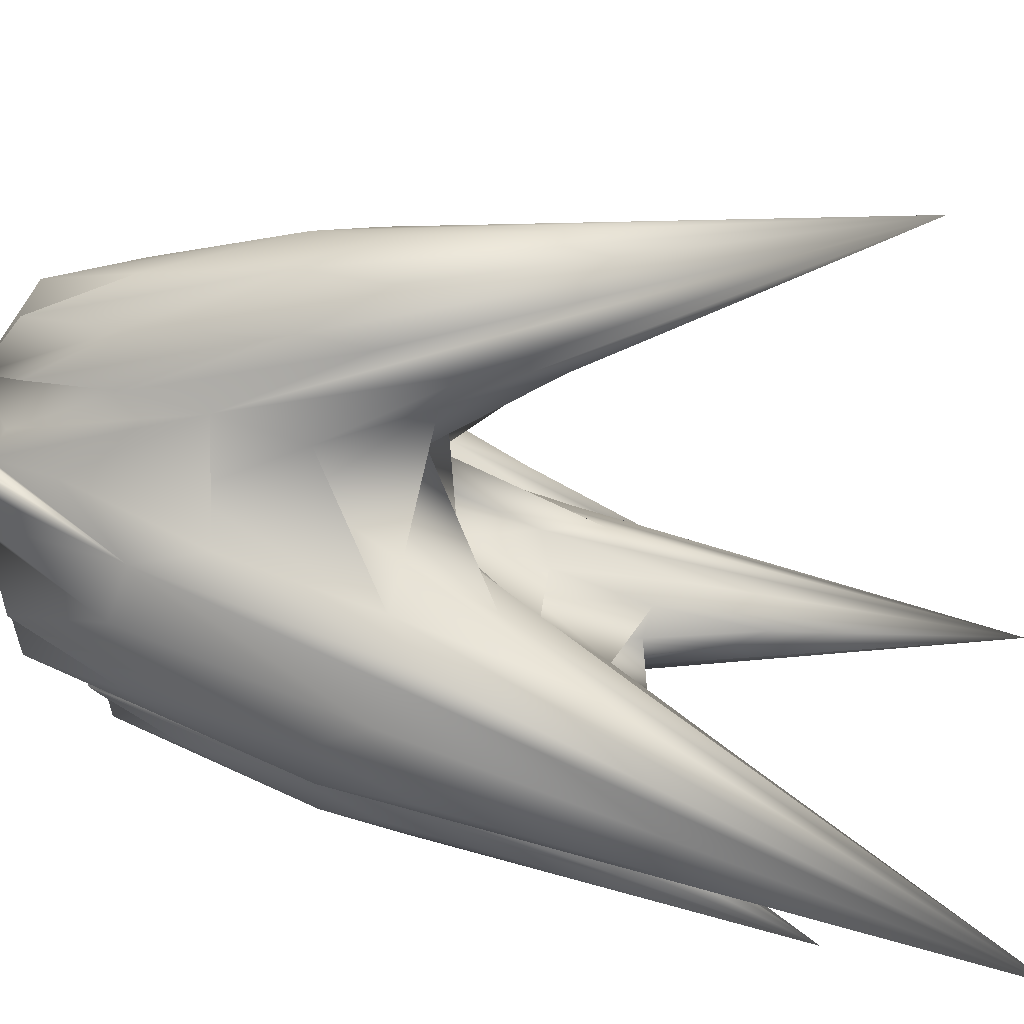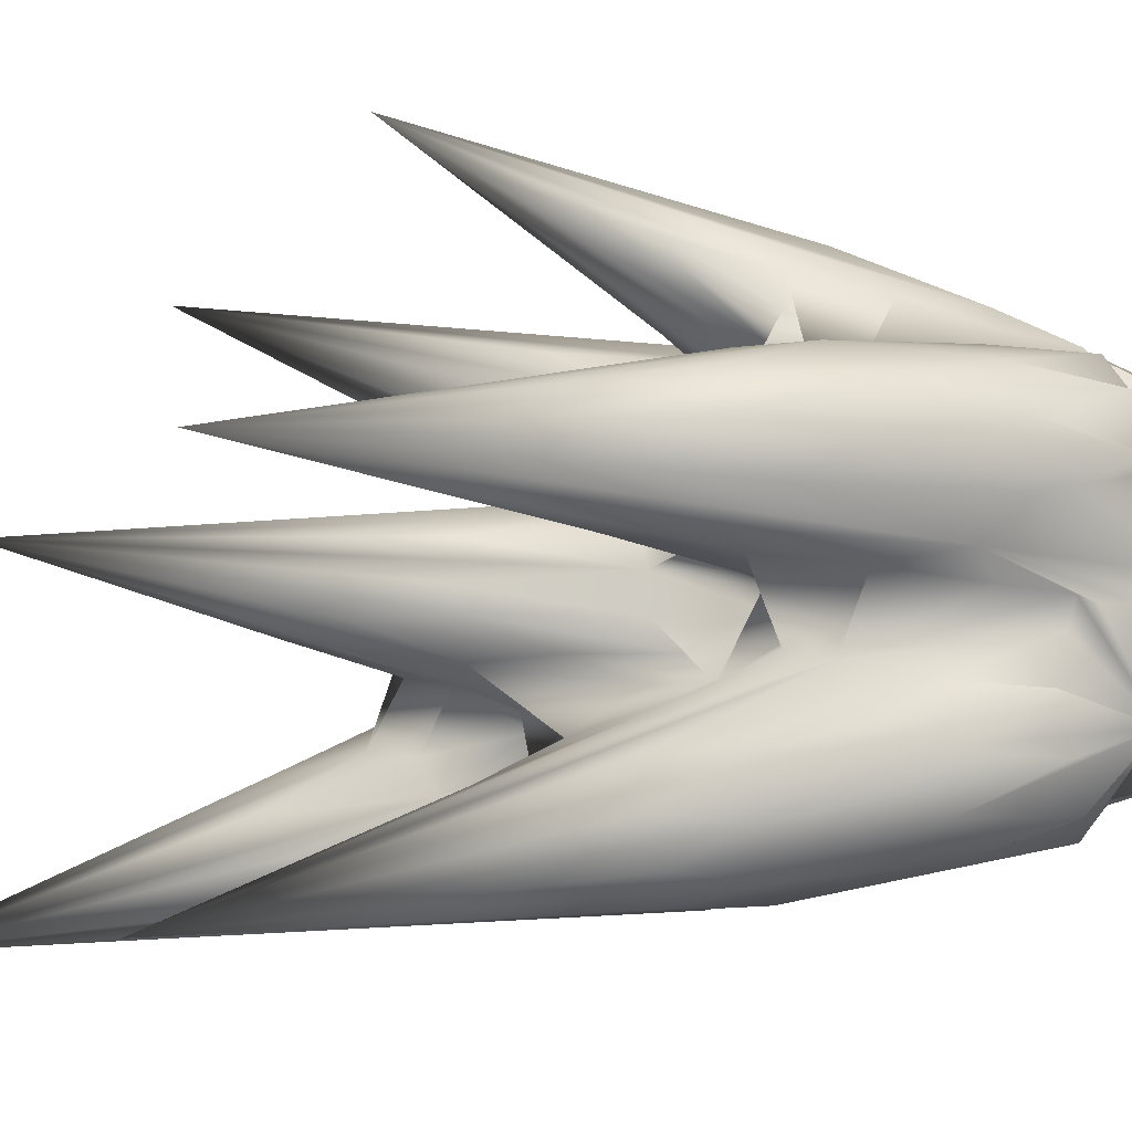
<metadata>
{"format":"obj","ext":"obj","renderer":"f3d","projection":"perspective","resolution":1024,"background":"white","views":[{"elev":38.0,"azim":100.1,"up":"+Z"},{"elev":-59.3,"azim":-97.3,"up":"+Z"}]}
</metadata>
<code>
o Cone.005
v 0.2458 -0.09553 0.9653
v 0.09388 -0.1323 1.069
v -0.09388 -0.1323 1.069
v -0.3273 -0.5024 0.8109
v -0.4493 -1.028 0.4452
v -0.4144 -0.9715 0.2582
v -0.1119 -1.044 -0.3331
v 0.3559 -0.4256 -0.3431
v 0.7242 0.01638 -0.1943
v 0.8004 0.01638 0.01291
v 0.5888 -0.5069 0.3972
v 0.3911 -1.141 0.6162
v 0.04407 -0.9869 -0.4629
v -0.4506 -0.9629 0.05416
v -0.1378 -0.9548 -0.4278
v -0.1046 -1 -0.3565
v -0.728 -0.2248 0.5945
v -0.7333 -0.4983 0.41
v -0.5995 -0.9507 0.1733
v -0.5183 -0.946 0.06688
v -0.05264 0.06073 -0.6417
v 0.06859 0.008428 -0.7407
v 0.225 -0.04388 -0.7439
v 0.3569 -0.0762 -0.6502
v 0.3951 -0.1794 -0.4769
v -0.864 -0.0186 -0.1416
v -0.8585 -0.0709 -0.2979
v -0.7577 -0.1032 -0.4244
v -0.5273 -0.4161 -0.4123
v -0.3446 -0.9497 -0.2787
v -0.2092 -0.1436 -0.4488
v -0.0434 0.1095 -0.3522
v -0.4663 0.1122 -0.4545
v -0.769 0.2749 0.3581
v -0.6391 0.1282 0.00147
v -0.7882 0.02446 0.3621
v -0.4615 0.1489 -0.06494
v -0.7455 -0.1729 0.1011
v -0.249 0.1828 0.1545
v -0.13 0.2041 0.2619
v -0.2556 0.4481 0.009732
v -0.3099 -0.9214 -0.3303
v -0.2237 0.2913 -0.1638
v 0.2855 0.4989 -0.3494
v -0.07193 0.7324 -0.2041
v -0.4391 0.3588 -0.2705
v 0.06072 0.692 -0.2136
v -0.4191 0.2256 -0.3869
v -0.4628 0.08001 0.3646
v -0.5546 0.03047 0.277
v 0.5753 0.7303 -0.3083
v -0.3584 -1 0.02865
v -0.4734 -0.9725 0.2947
v -0.4484 -0.9345 0.05753
v 0.3624 0.5778 0.1706
v 0.1664 0.8657 0.1076
v 0.4479 0.9006 -0.05654
v -0.1366 -0.9156 -0.4759
v -0.571 -0.9626 0.006773
v 0.1659 1.097 1.5e-05
v -0.2877 -1.013 -0.2594
v 0.438 0.7193 -0.2316
v 0.1719 0.7112 -0.1364
v 0.4682 0.3663 -0.4334
v 0.4093 0.6128 -0.3908
v 0.07756 -1.113 0.02619
v -0.3835 -0.9347 0.2322
v -0.2945 0.02358 0.8309
v 0.3434 -0.3219 0.7458
v -0.412 -0.9687 0.2008
v -0.5469 -0.3996 0.6736
v -0.209 0.3009 0.7481
v -0.01782 -1.107 0.5284
v 0.4772 0.4856 0.281
v -0.1066 0.2789 0.6441
v -0.6018 0.1525 0.6638
v 0.04889 0.5261 0.2415
v 0.06646 0.2688 0.6242
v -0.5072 0.153 0.599
v 0.5995 0.2074 0.338
v 0.2247 0.2788 0.7588
v -0.3985 0.01402 0.4313
v 0.2612 0.1244 0.9527
v -0.01004 0.5996 0.7897
v 0.3092 -0.9144 0.5933
v 0.2413 -0.8815 0.7149
v -0.4417 -0.9974 0.327
v 0.08942 -0.9183 0.819
v -0.4177 -0.9138 0.6081
v -0.09833 -0.9183 0.819
v -0.1757 0.0501 1.051
v -0.2706 -0.9832 0.6763
v 0 0.135 1.138
v -0.3446 -1.07 0.4586
v 0.1553 0.1518 1.09
v 0.08654 -0.9042 -0.3633
v -0.2374 -1.022 -0.2869
v 0.5795 1.129 -0.01527
v -0.1988 -1.044 -0.1884
v -0.07235 -1.084 -0.2438
v 0.2016 -0.9815 -0.2496
v 0.426 -0.9035 -0.1183
v 0.4438 -0.9829 0.5601
v 0.5022 -0.9035 0.08885
v 0.8087 0.2088 0.1159
v 0.4094 -1.002 0.3423
v 0.8377 0.3307 -0.1184
v 0.6742 0.2291 -0.2763
v -0.002803 0.9626 -0.1832
v -0.2497 -0.9337 -0.3792
v -0.4416 -0.9689 0.1371
v -0.4063 -0.9922 0.1508
v -0.2633 -0.9804 -0.3396
v -0.131 -0.9887 -0.4128
v -0.5393 0.2848 0.442
v -0.4738 -0.8478 0.5724
v -0.5781 -0.8169 0.5033
v -0.5501 -0.9489 0.09855
v -0.6192 -0.8852 0.3598
v -0.6621 -0.8382 0.2806
v -0.564 -0.9777 0.1998
v -0.7899 -0.09345 0.5353
v -0.7085 -0.06308 0.6437
v -0.3484 -0.6551 -0.4425
v 0.2235 0.2122 -0.7485
v 0.09657 0.26 -0.7018
v 0.04661 0.3536 -0.4561
v -0.2781 -0.6256 -0.5826
v -0.006249 0.2395 -0.5758
v -0.1568 -0.6779 -0.6815
v -0.000415 -0.7302 -0.6847
v 0.1315 -0.7625 -0.591
v 0.437 0.1329 -0.5889
v 0.3554 0.1735 -0.7071
v -0.8633 0.1851 -0.2967
v -0.817 0.1813 -0.1383
v -0.595 0.4587 -0.1762
v -0.7118 -0.7103 0.2224
v -0.8074 -0.7099 0.069
v -0.802 -0.7622 -0.08737
v -0.7011 -0.7945 -0.2139
v -0.5252 -0.8728 -0.2471
v -0.4127 -0.8044 -0.3296
v -0.6782 0.05344 -0.4909
v -0.8146 0.1464 -0.4261
v -0.3976 -0.7283 -0.3923
v -0.2852 -0.1317 -0.3536
v -0.2624 -0.1078 -0.3203
v -0.4233 -0.4845 -0.3953
v -0.3597 -0.2545 -0.3973
v -0.557 0.2233 -0.5193
v -0.4969 0.4433 -0.4933
v -0.5574 -0.0802 0.1645
v -0.4581 -0.1131 0.1443
v -0.6605 -0.04195 0.1936
v -0.5265 -0.9456 0.05022
v -0.7333 -0.2775 0.2556
v -0.6975 -0.1324 0.2067
v -0.5964 -0.932 0.1355
v -0.7163 -0.5266 0.3239
v -0.661 -0.7902 0.2894
v -0.716 0.353 -0.1247
v -0.8276 0.3397 0.4023
v -0.5005 -0.9553 0.1204
v -0.7376 0.3667 0.3701
v -0.8279 0.07659 0.4393
v -0.4305 -0.9907 -0.06979
v 0.01264 -0.9789 -0.4076
v -0.08278 0.1853 -0.2921
v -0.136 -0.9225 -0.437
v 0.1473 0.3832 -0.2755
v 0.01934 0.2787 -0.2921
v 0.009911 -0.9658 -0.4621
v -0.3042 -0.004067 -0.2415
v -0.3208 0.1092 -0.1777
v -0.1913 -0.05679 -0.2646
v -0.2618 -0.8807 -0.364
v -0.3357 -0.9245 -0.2929
v -0.3528 0.04265 0.02261
v -0.3405 0.1434 -0.0843
v -0.4546 -0.9533 0.1411
v -0.35 -0.08183 0.09394
v -0.3669 -0.1377 0.1944
v -0.3169 -0.1156 0.2513
v -0.2604 -0.1037 0.3125
v -0.2019 0.7395 -0.0652
v -0.3048 -0.8753 -0.3423
v -0.2149 0.6641 0.06989
v -0.02343 -0.9756 -0.4608
v -0.605 0.2823 0.3691
v -0.1513 0.5842 0.1818
v 0.2668 0.6558 -0.4254
v 0.1039 0.9644 -0.1504
v -0.5092 0.539 -0.2851
v -0.1278 0.7731 -0.1662
v -0.4868 0.5632 -0.4157
v -0.4301 -0.9907 0.02294
v 0.01792 -0.9967 -0.4337
v -0.4061 -0.9442 0.2478
v -0.196 -1.028 0.04188
v -0.3907 -0.9432 0.2242
v -0.4551 -0.9435 0.1196
v -0.4481 -0.9419 0.057
v -0.4795 -0.9418 0.04172
v -0.2329 -1.028 -0.05844
v -0.2834 -1.024 -0.09631
v 0.1216 -0.8564 -0.3619
v 0.155 -0.8413 -0.3792
v 0.3338 -0.5275 -0.3748
v 0.4929 0.3839 -0.4914
v 0.4521 0.3033 -0.3549
v 0.4077 0.4441 -0.3241
v -0.1023 -1.011 -0.3384
v 0.2595 0.5086 -0.1793
v 0.2857 0.3853 -0.269
v 0.3347 0.4396 -0.2884
v -0.3083 -0.9954 -0.2552
v -0.2395 -1.003 -0.2833
v 0.2364 0.528 0.1569
v 0.2751 0.6841 0.0586
v 0.2757 0.6446 -0.09535
v 0.2778 0.7482 -0.01412
v -0.2759 -0.9874 -0.2897
v -0.4921 -0.9519 0.1011
v 0.3879 -0.1547 -0.3694
v 0.4214 0.7823 -0.4265
v 0.2085 0.3755 -0.2448
v 0.1826 -0.7904 -0.4512
v 0.6465 0.6982 -0.3218
v -0.481 -0.9655 -0.007969
v 0.5058 0.751 -0.4641
v 0.6374 1.064 -0.2737
v -0.3977 -0.9936 -0.2015
v 0.5976 1.164 -0.1683
v 0.09871 0.9712 0.1491
v -0.4293 -0.955 0.2182
v 0.1453 1.189 0.04712
v 0.1466 1.151 -0.05429
v 0.2875 -1.131 0.5946
v -0.3078 -1.019 0.2941
v -0.2412 -1.027 0.2522
v 0.06213 -1.09 0.3505
v 0.3564 -0.9644 0.5167
v 0.4561 -0.728 0.5615
v 0.4371 -0.3829 0.5461
v 0.3079 0.07095 0.5047
v 0.3788 -0.06863 0.5382
v -0.1095 -0.02393 0.3981
v -0.2329 -0.1106 0.4402
v 0.215 0.1126 0.4444
v 0.1384 0.1252 0.3939
v 0.03283 0.1016 0.3962
v -0.3318 -0.009169 0.6124
v -0.2757 -0.06684 0.5096
v -0.4296 -0.9613 0.2748
v -0.403 -0.9684 0.2282
v -0.3912 -0.9439 0.2388
v -0.3718 -0.09191 0.6668
v -0.4072 -0.1905 0.7066
v -0.4071 -0.4377 0.7229
v -0.4521 -0.9925 0.415
v -0.4156 -0.6568 0.7119
v -0.407 -0.8683 0.5964
v -0.211 0.5276 0.928
v 0.6672 0.7349 0.2177
v -0.3225 -1.025 0.3247
v 0.2343 0.3882 0.8903
v -0.2552 0.2071 0.9652
v 0.7238 0.3227 0.2579
v -0.6524 0.1259 0.6737
v 0.1247 0.6059 0.8406
v -0.2382 -0.1313 0.3328
v -0.5623 0.3308 0.5472
v -0.6317 0.352 0.6391
v -0.1351 0.5685 0.8205
v 0.5546 0.8716 0.1492
v 0.1517 0.2742 0.2543
v 0.3108 -1.135 0.4697
v -0.02029 0.7105 0.2161
v 0.000105 1.56 1.367
v 0.2973 -0.5735 0.756
v 0.1803 -0.5841 0.8814
v -0.00198 -0.6038 0.9373
v -0.1933 -0.6293 0.8643
v -0.3708 -1.026 0.5764
v -0.3948 -1.029 0.3566
v 1.105 2.039 -0.2123
v -0.1902 -1.048 -0.2567
v 0.06017 -1.033 -0.3085
v 0.4499 -0.5668 -0.2295
v 0.6068 -0.5361 -0.04849
v 0.6016 -0.5758 0.1947
v 0.3998 -1.08 0.4943
v -0.03864 -0.9892 -0.4424
v -0.005818 1.899 0.001213
v -0.4323 -0.9862 0.1067
v -0.2249 -0.9706 -0.3791
v -0.9655 1.061 0.6169
v -0.5881 -0.5905 0.5905
v -0.6682 -0.6096 0.4771
v -0.6194 -0.9314 0.2758
v -0.5408 -0.9621 0.1267
v 0.6301 1.426 -0.6699
v -0.237 -0.3518 -0.5375
v -0.137 -0.3697 -0.6673
v 0.01202 -0.4259 -0.7221
v 0.1667 -0.4713 -0.6735
v 0.2655 -0.501 -0.5469
v -0.7576 1.386 -0.696
v -0.7961 -0.4224 0.0718
v -0.8441 -0.4551 -0.09195
v -0.7871 -0.5005 -0.2437
v -0.6402 -0.5526 -0.3308
v -0.4333 -0.9283 -0.2698
v -0.3835 -0.8167 -0.3433
v -0.4227 -0.6662 -0.3982
v -0.186 -0.02316 -0.397
v -0.361 0.04088 -0.3861
v -0.4619 -0.1795 -0.4369
v -0.5015 -0.9478 0.07983
v -0.651 0.0605 0.2529
v -0.5319 0.08377 0.03523
v -0.7274 0.02595 0.2765
v -0.5559 -0.9385 0.09892
v -0.7604 -0.2515 0.3558
v -0.7127 -0.02303 0.0984
v -0.6415 -0.87 0.248
v -0.7007 -0.7194 0.3139
v -0.3045 -0.9665 -0.3026
v -0.4429 -0.9847 -0.03432
v 0.4043 -0.106 -0.4099
v 0.0399 -0.9848 -0.4354
v 0.1467 0.5545 -0.2204
v -0.141 0.2748 -0.2413
v -0.02337 0.4636 -0.2555
v -0.2229 -0.9062 -0.3874
v -0.04086 -0.9553 -0.4526
v 0.159 0.4411 -0.3396
v -0.3739 0.1998 -0.2799
v -0.2816 0.3189 -0.09827
v -0.2606 -0.1446 -0.267
v -0.3131 -0.8817 -0.3236
v -0.3005 0.1911 0.07183
v -0.4059 0.216 -0.118
v -0.4407 -0.9561 0.1596
v -0.4321 -0.01967 0.2737
v -0.2302 0.1103 0.2446
v -0.3817 -0.1881 0.1515
v -0.3511 -0.011 0.3657
v -0.2017 -1.028 0.02629
v -0.4039 -0.9438 0.2259
v -0.451 -0.9428 0.09607
v -0.4682 -0.9421 0.07675
v -0.4627 -0.9485 0.02717
v -0.3262 -1.011 -0.1066
v -0.3026 -1.017 -0.2145
v 0.5051 0.3018 -0.3444
v 0.03159 -0.9574 -0.358
v 0.1158 -0.9295 -0.3799
v 0.2301 -0.7907 -0.3917
v 0.4455 0.476 -0.3822
v 0.4552 0.6363 -0.2904
v -0.2014 -1.01 -0.2984
v 0.3859 0.7707 -0.1497
v 0.2355 0.3498 -0.2284
v 0.3372 0.5109 -0.3293
v -0.2842 -0.9979 -0.2687
v 0.1522 0.5693 0.1913
v 0.3763 0.7802 0.06439
v 0.2236 0.847 0.03504
v 0.2239 0.8296 -0.05135
v 0.2434 -1.118 0.4987
v -0.3654 -1 0.2667
v -0.337 -1.008 0.2256
v -0.1335 -1.04 0.2216
v 0.3765 -1.062 0.5716
v 0.3969 -0.9436 0.5572
v 0.5485 -0.2813 0.4423
v 0.337 -0.04639 0.6728
v 0.2024 0.2361 0.6105
v 0.4571 0.2197 0.4072
v -0.01918 0.2206 0.4295
v -0.2067 0.1078 0.5842
v -0.1875 -0.1734 0.3719
v 0.09043 0.07014 0.349
v 0.3029 0.345 0.3193
v -0.2942 0.1365 0.739
v -0.3961 0.06125 0.5443
v -0.4396 -0.9814 0.341
v -0.404 -0.9465 0.2512
v -0.3922 -0.9497 0.2304
v -0.471 -0.005642 0.6619
v -0.4915 -0.1984 0.6938
v -0.3492 -0.2968 0.8094
v -0.4286 -0.955 0.5475
v -0.4264 -0.8463 0.6382
f 1 86 281 83
f 1 83 280 95
f 1 95 282 86
f 2 88 282 95
f 2 95 280 93
f 2 93 283 88
f 3 90 283 93
f 3 93 280 91
f 3 91 284 90
f 4 92 284 91
f 4 91 280 268
f 4 268 394 262
f 4 262 396 263
f 4 263 395 89
f 4 89 285 92
f 5 94 285 89
f 5 89 395 261
f 5 261 389 87
f 5 87 286 94
f 6 266 286 87
f 6 87 389 255
f 6 255 390 257
f 6 257 391 256
f 6 256 373 266
f 7 100 288 97
f 7 97 363 213
f 7 213 358 96
f 7 96 289 100
f 8 101 289 96
f 8 96 358 207
f 8 207 359 208
f 8 208 360 209
f 8 209 331 225
f 8 225 357 229
f 8 229 287 108
f 8 108 290 101
f 9 102 290 108
f 9 108 287 107
f 9 107 291 102
f 10 104 291 107
f 10 107 287 105
f 10 105 292 104
f 11 106 292 105
f 11 105 287 269
f 11 269 378 244
f 11 244 377 243
f 11 243 376 103
f 11 103 293 106
f 12 278 293 103
f 12 103 376 239
f 12 239 372 278
f 13 198 294 189
f 13 189 337 173
f 13 173 332 198
f 14 197 296 111
f 14 111 345 181
f 14 181 352 203
f 14 203 354 230
f 14 230 330 197
f 15 114 297 110
f 15 110 336 170
f 15 170 337 189
f 15 189 294 114
f 16 114 294 198
f 16 198 332 168
f 16 168 359 207
f 16 207 358 213
f 16 213 363 218
f 16 218 367 223
f 16 223 329 113
f 16 113 297 114
f 17 117 299 123
f 17 123 298 122
f 17 122 300 117
f 18 119 300 122
f 18 122 298 166
f 18 166 325 160
f 18 160 328 161
f 18 161 327 120
f 18 120 301 119
f 19 121 301 120
f 19 120 327 159
f 19 159 324 118
f 19 118 302 121
f 20 164 302 118
f 20 118 324 156
f 20 156 320 164
f 21 128 304 129
f 21 129 303 126
f 21 126 305 128
f 22 130 305 126
f 22 126 303 125
f 22 125 306 130
f 23 131 306 125
f 23 125 303 134
f 23 134 307 131
f 24 132 307 134
f 24 134 303 133
f 24 133 308 132
f 25 228 308 133
f 25 133 303 210
f 25 210 331 209
f 25 209 360 228
f 26 139 310 136
f 26 136 309 135
f 26 135 311 139
f 27 140 311 135
f 27 135 309 145
f 27 145 312 140
f 28 141 312 145
f 28 145 309 144
f 28 144 313 141
f 29 142 313 144
f 29 144 309 151
f 29 151 319 149
f 29 149 316 146
f 29 146 315 143
f 29 143 314 142
f 30 233 314 143
f 30 143 315 187
f 30 187 342 178
f 30 178 329 223
f 30 223 367 217
f 30 217 356 233
f 31 124 316 149
f 31 149 319 150
f 31 150 317 127
f 31 127 303 129
f 31 129 304 124
f 32 127 317 147
f 32 147 318 148
f 32 148 341 176
f 32 176 334 169
f 32 169 335 172
f 32 172 338 192
f 32 192 303 127
f 33 152 318 147
f 33 147 317 150
f 33 150 319 151
f 33 151 309 152
f 34 165 321 155
f 34 155 323 163
f 34 163 298 165
f 35 162 326 158
f 35 158 323 155
f 35 155 321 153
f 35 153 322 137
f 35 137 309 162
f 36 163 323 158
f 36 158 326 157
f 36 157 325 166
f 36 166 298 163
f 37 137 322 154
f 37 154 348 182
f 37 182 343 179
f 37 179 344 194
f 37 194 309 137
f 38 138 328 160
f 38 160 325 157
f 38 157 326 162
f 38 162 309 136
f 38 136 310 138
f 39 188 343 182
f 39 182 348 183
f 39 183 346 184
f 39 184 347 191
f 39 191 295 188
f 40 191 347 185
f 40 185 349 272
f 40 272 384 248
f 40 248 382 279
f 40 279 295 191
f 41 186 340 180
f 41 180 344 179
f 41 179 343 188
f 41 188 295 186
f 42 113 329 178
f 42 178 342 177
f 42 177 336 110
f 42 110 297 113
f 43 195 334 176
f 43 176 341 174
f 43 174 339 175
f 43 175 340 186
f 43 186 295 195
f 44 192 338 171
f 44 171 333 227
f 44 227 365 215
f 44 215 366 226
f 44 226 303 192
f 45 109 335 169
f 45 169 334 195
f 45 195 295 109
f 46 194 344 180
f 46 180 340 175
f 46 175 339 196
f 46 196 309 194
f 47 193 333 171
f 47 171 338 172
f 47 172 335 109
f 47 109 295 193
f 48 196 339 174
f 48 174 341 148
f 48 148 318 152
f 48 152 309 196
f 49 115 349 185
f 49 185 347 184
f 49 184 346 190
f 49 190 298 115
f 50 190 346 183
f 50 183 348 154
f 50 154 322 153
f 50 153 321 165
f 50 165 298 190
f 51 229 357 211
f 51 211 361 212
f 51 212 362 232
f 51 232 287 229
f 52 167 355 205
f 52 205 350 200
f 52 200 375 241
f 52 241 374 112
f 52 112 296 197
f 52 197 330 167
f 53 224 353 202
f 53 202 352 181
f 53 181 345 236
f 53 236 351 199
f 53 199 390 255
f 53 255 389 261
f 53 261 395 263
f 53 263 396 116
f 53 116 299 117
f 53 117 300 119
f 53 119 301 121
f 53 121 302 164
f 53 164 320 224
f 54 202 353 204
f 54 204 354 203
f 54 203 352 202
f 55 98 369 219
f 55 219 368 277
f 55 277 385 251
f 55 251 386 276
f 55 276 287 98
f 56 235 368 219
f 56 219 369 220
f 56 220 370 237
f 56 237 295 235
f 57 234 364 221
f 57 221 371 222
f 57 222 370 220
f 57 220 369 98
f 57 98 287 234
f 58 228 360 208
f 58 208 359 168
f 58 168 332 173
f 58 173 337 170
f 58 170 336 177
f 58 177 342 187
f 58 187 315 146
f 58 146 316 124
f 58 124 304 128
f 58 128 305 130
f 58 130 306 131
f 58 131 307 132
f 58 132 308 228
f 59 233 356 206
f 59 206 355 167
f 59 167 330 230
f 59 230 354 204
f 59 204 353 224
f 59 224 320 156
f 59 156 324 159
f 59 159 327 161
f 59 161 328 138
f 59 138 310 139
f 59 139 311 140
f 59 140 312 141
f 59 141 313 142
f 59 142 314 233
f 60 237 370 222
f 60 222 371 238
f 60 238 295 237
f 61 99 356 217
f 61 217 367 218
f 61 218 363 97
f 61 97 288 99
f 62 232 362 216
f 62 216 366 215
f 62 215 365 214
f 62 214 364 234
f 62 234 287 232
f 63 238 371 221
f 63 221 364 214
f 63 214 365 227
f 63 227 333 193
f 63 193 295 238
f 64 231 361 211
f 64 211 357 225
f 64 225 331 210
f 64 210 303 231
f 65 226 366 216
f 65 216 362 212
f 65 212 361 231
f 65 231 303 226
f 66 278 372 242
f 66 242 375 200
f 66 200 350 205
f 66 205 355 206
f 66 206 356 99
f 66 99 288 100
f 66 100 289 101
f 66 101 290 102
f 66 102 291 104
f 66 104 292 106
f 66 106 293 278
f 67 201 391 257
f 67 257 390 199
f 67 199 351 201
f 68 264 387 258
f 68 258 392 259
f 68 259 393 260
f 68 260 394 268
f 68 268 280 264
f 69 85 377 244
f 69 244 378 245
f 69 245 379 267
f 69 267 280 83
f 69 83 281 85
f 70 112 374 240
f 70 240 373 256
f 70 256 391 201
f 70 201 351 236
f 70 236 345 111
f 70 111 296 112
f 71 116 396 262
f 71 262 394 260
f 71 260 393 270
f 71 270 298 123
f 71 123 299 116
f 72 275 383 254
f 72 254 388 253
f 72 253 387 264
f 72 264 280 275
f 73 266 373 240
f 73 240 374 241
f 73 241 375 242
f 73 242 372 239
f 73 239 376 243
f 73 243 377 85
f 73 85 281 86
f 73 86 282 88
f 73 88 283 90
f 73 90 284 92
f 73 92 285 94
f 73 94 286 266
f 74 276 386 250
f 74 250 380 246
f 74 246 381 265
f 74 265 287 276
f 75 84 382 248
f 75 248 384 249
f 75 249 383 275
f 75 275 280 84
f 76 270 393 259
f 76 259 392 274
f 76 274 298 270
f 77 279 382 252
f 77 252 385 277
f 77 277 368 235
f 77 235 295 279
f 78 271 380 250
f 78 250 386 251
f 78 251 385 252
f 78 252 382 84
f 78 84 280 271
f 79 274 392 258
f 79 258 387 253
f 79 253 388 273
f 79 273 298 274
f 80 265 381 247
f 80 247 379 245
f 80 245 378 269
f 80 269 287 265
f 81 267 379 247
f 81 247 381 246
f 81 246 380 271
f 81 271 280 267
f 82 273 388 254
f 82 254 383 249
f 82 249 384 272
f 82 272 349 115
f 82 115 298 273

</code>
